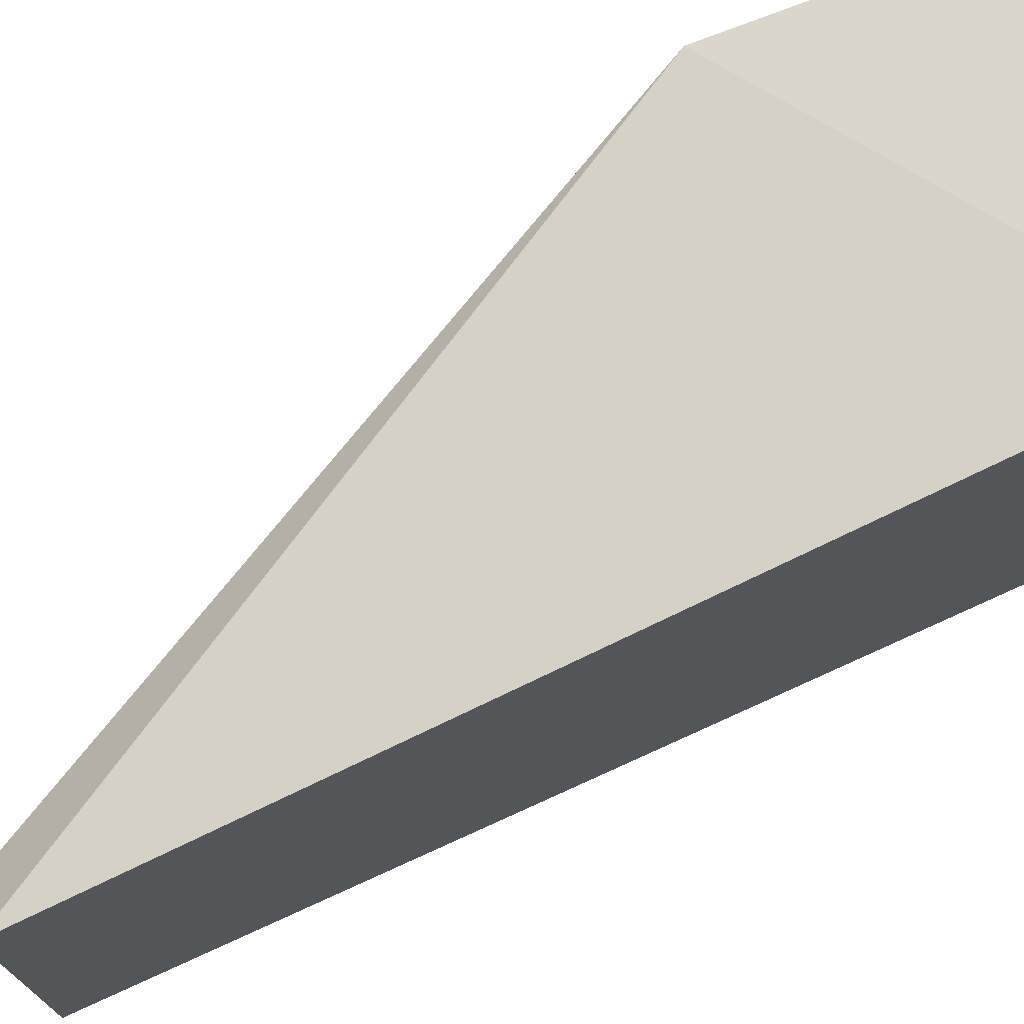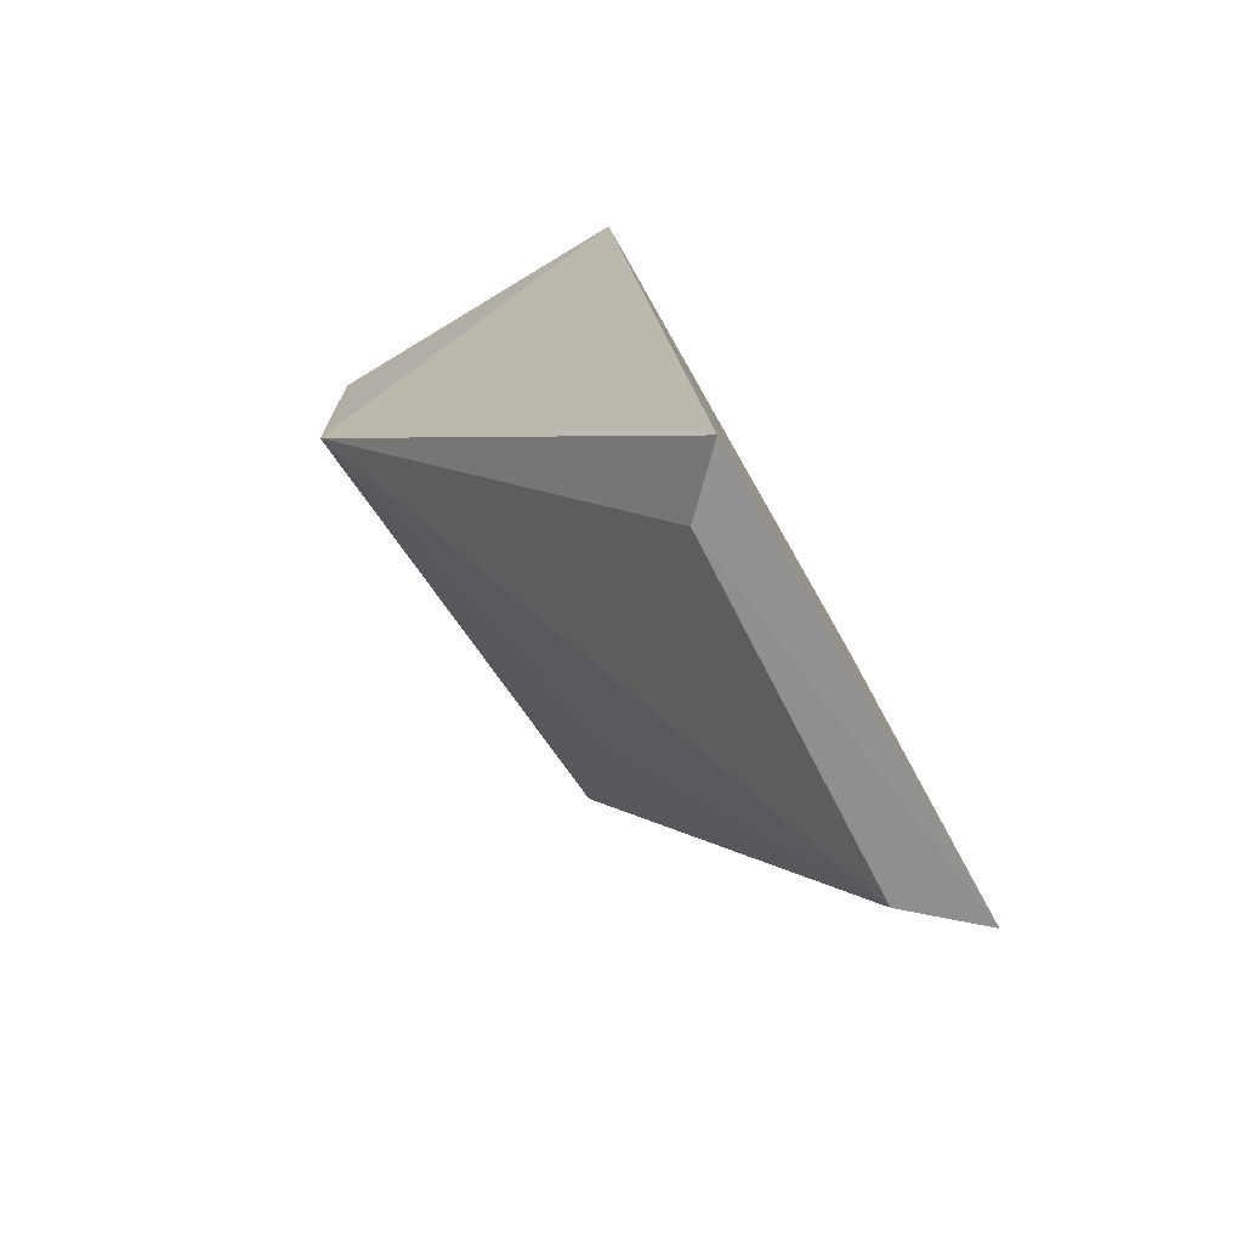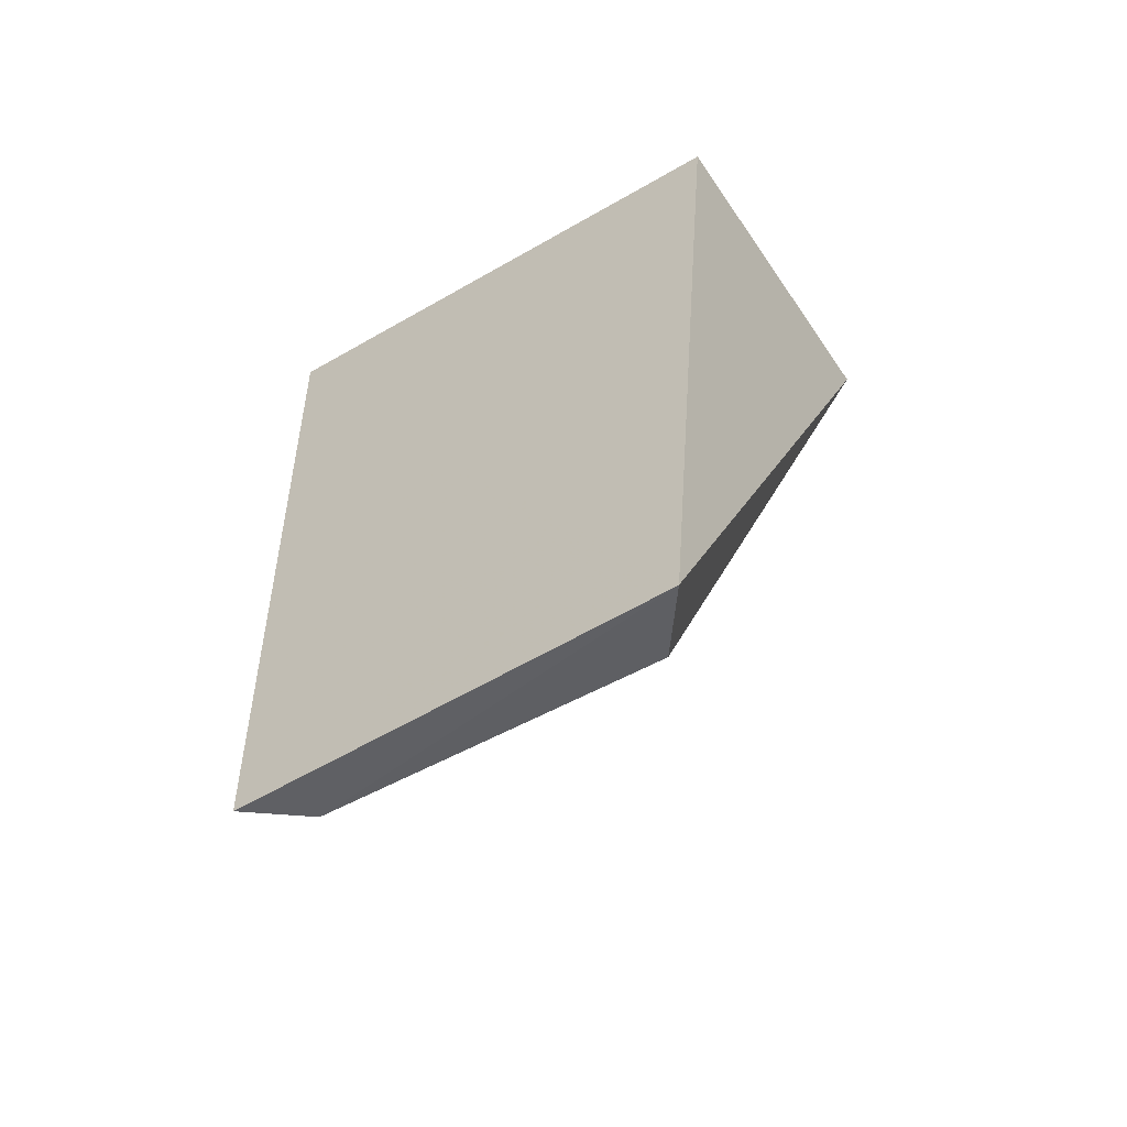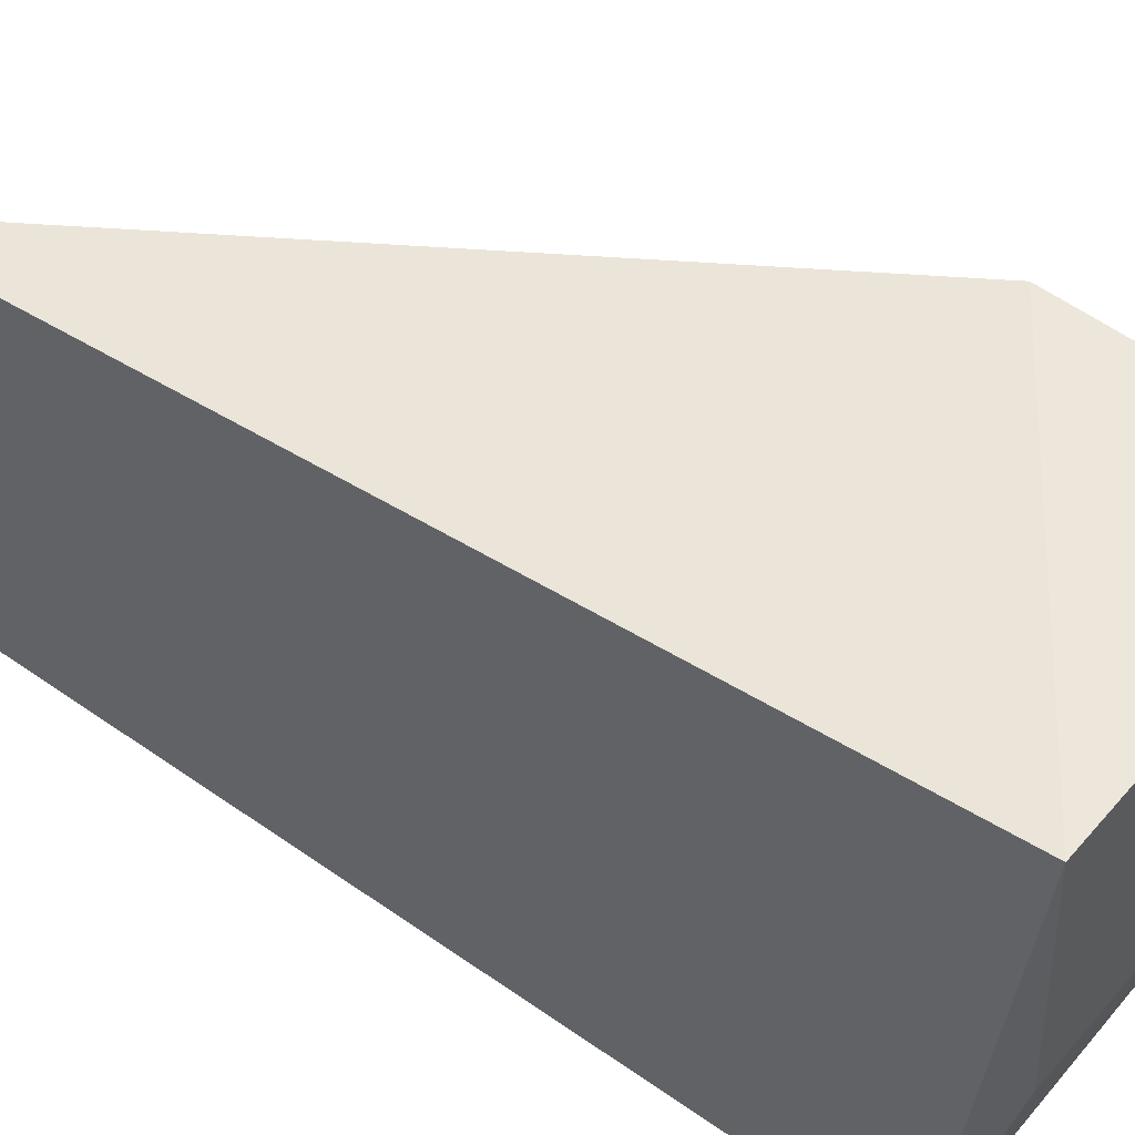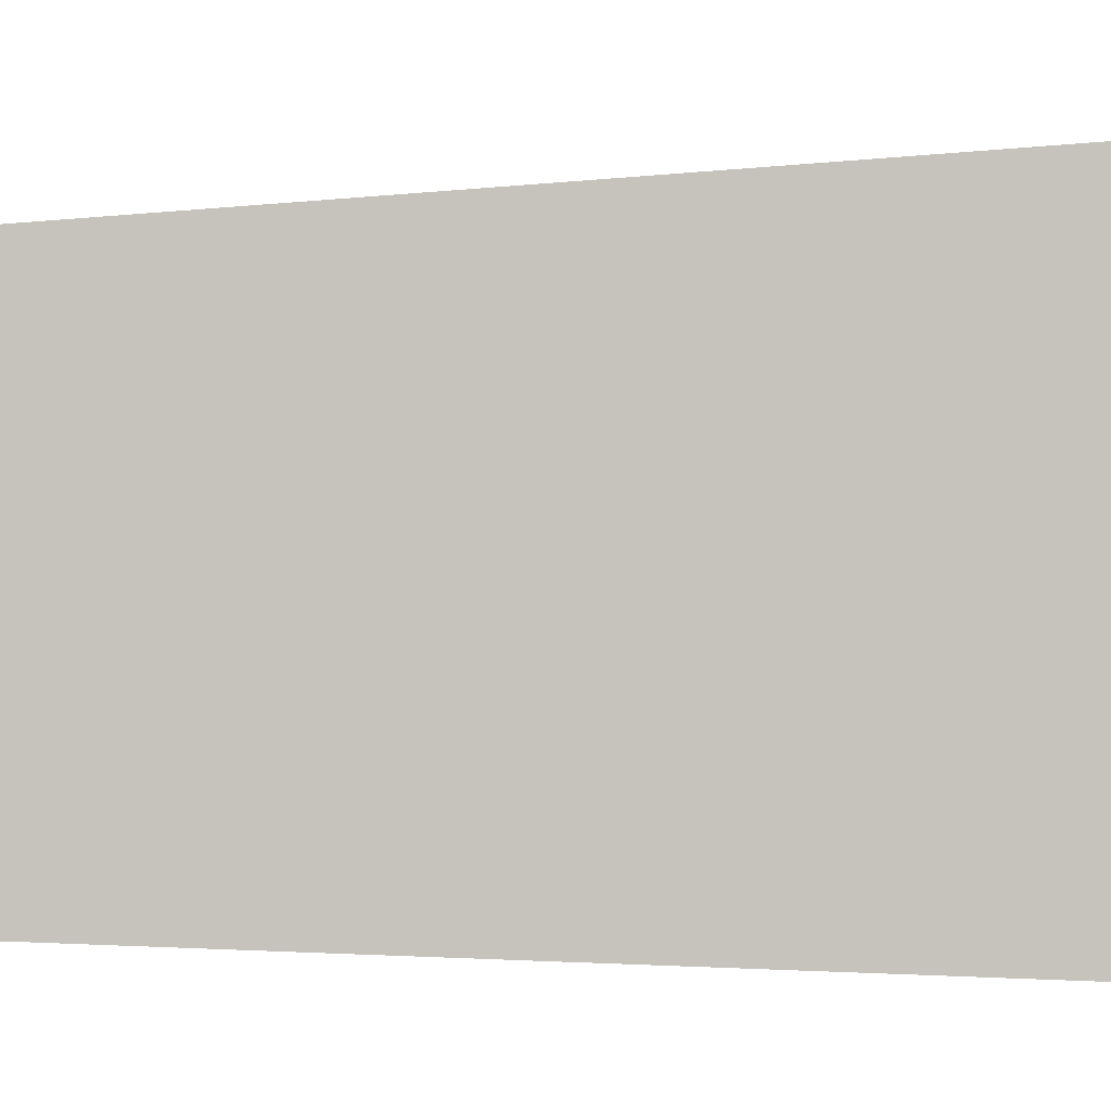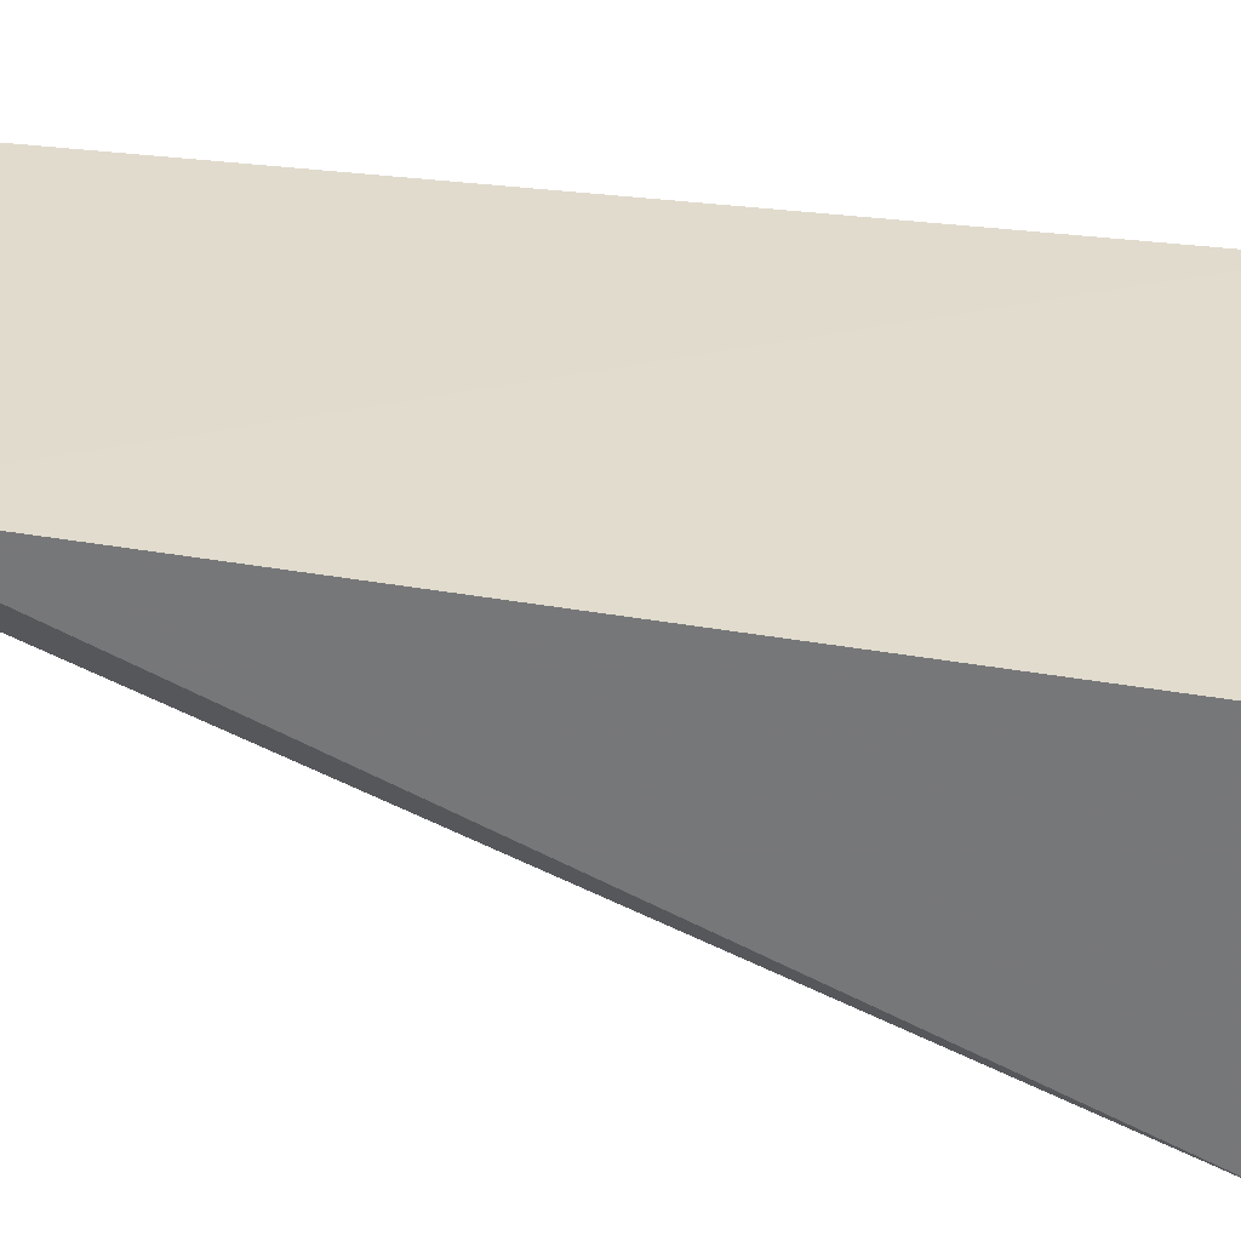
<metadata>
{"format":"obj","ext":"obj","renderer":"f3d","projection":"perspective","resolution":1024,"background":"white","views":[{"elev":74.9,"azim":-111.2,"up":"+Y"},{"elev":-73.2,"azim":-150.6,"up":"+Z"},{"elev":-55.6,"azim":-57.4,"up":"+Z"},{"elev":53.7,"azim":-50.7,"up":"+Y"},{"elev":1.8,"azim":-88.2,"up":"+Y"},{"elev":-56.3,"azim":-94.2,"up":"+Y"}]}
</metadata>
<code>
v 0.001972 -0.09744 0.02188
v 0.001983 -0.1096 0.02096
v 0.001991 -0.09752 0.01616
v -0.006848 -0.09877 0.001557
v -0.005695 -0.1095 0.02099
v -0.005447 -0.1075 0.001693
v -0.0056 -0.0972 0.02186
v 0.001919 -0.1045 0.02189
v -0.000478 -0.1062 0.01331
v -0.005718 -0.09994 0.001759
v -0.00693 -0.1086 0.001334
v -0.004729 -0.1045 0.02183
f 1 2 3
f 7 1 3
f 7 3 4
f 8 5 2
f 8 2 1
f 8 1 7
f 9 6 3
f 9 3 2
f 9 2 6
f 10 4 3
f 10 3 6
f 11 10 6
f 11 4 10
f 11 7 4
f 11 5 7
f 11 6 2
f 11 2 5
f 12 8 7
f 12 7 5
f 12 5 8

</code>
